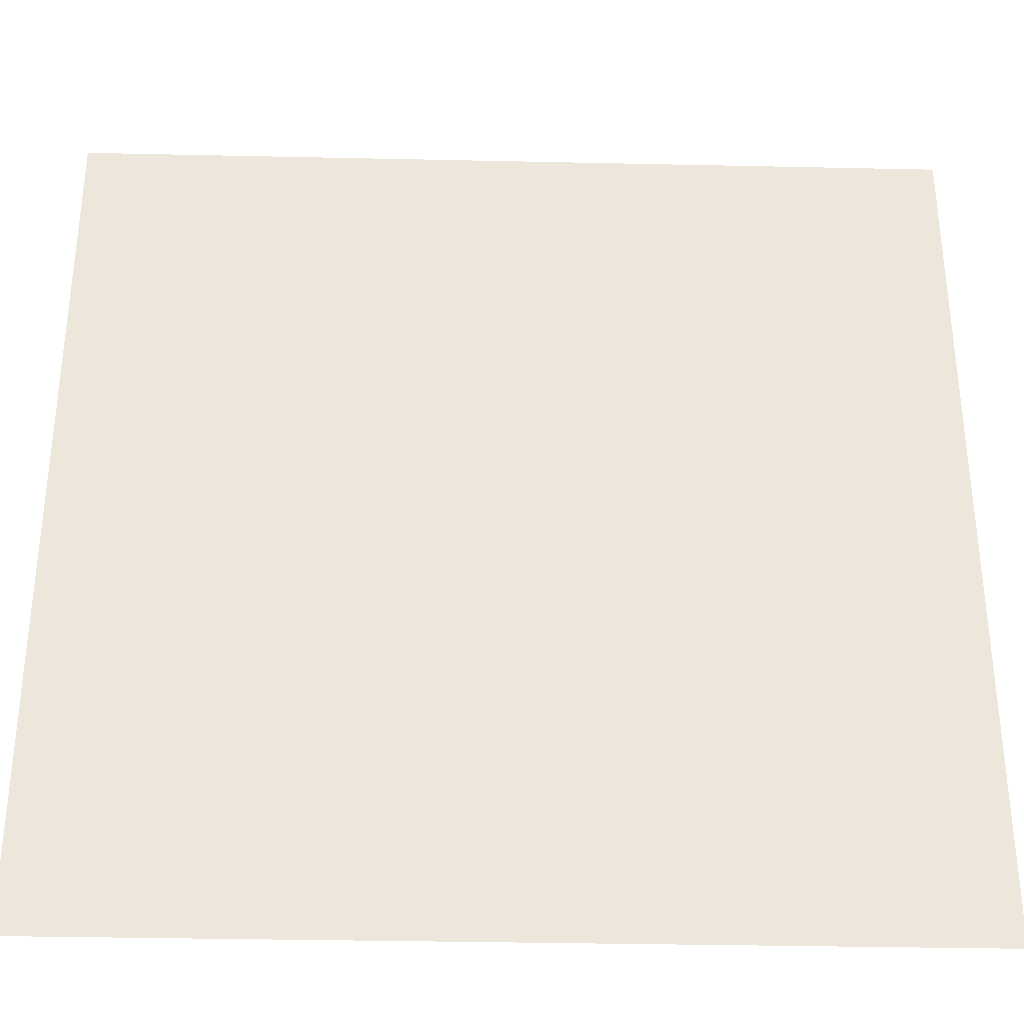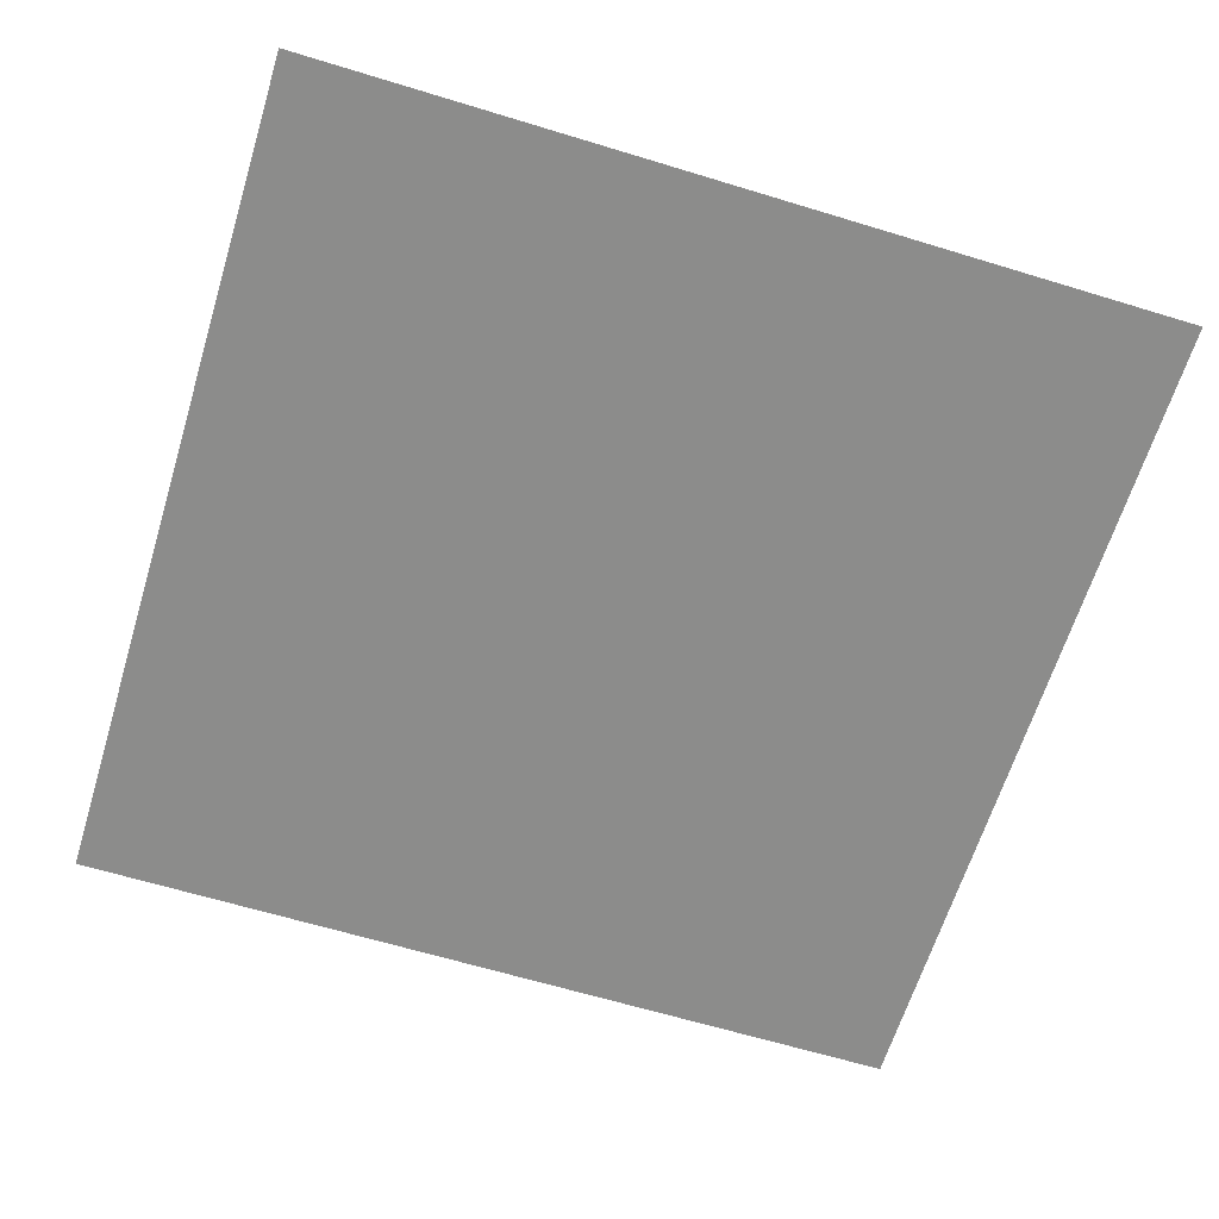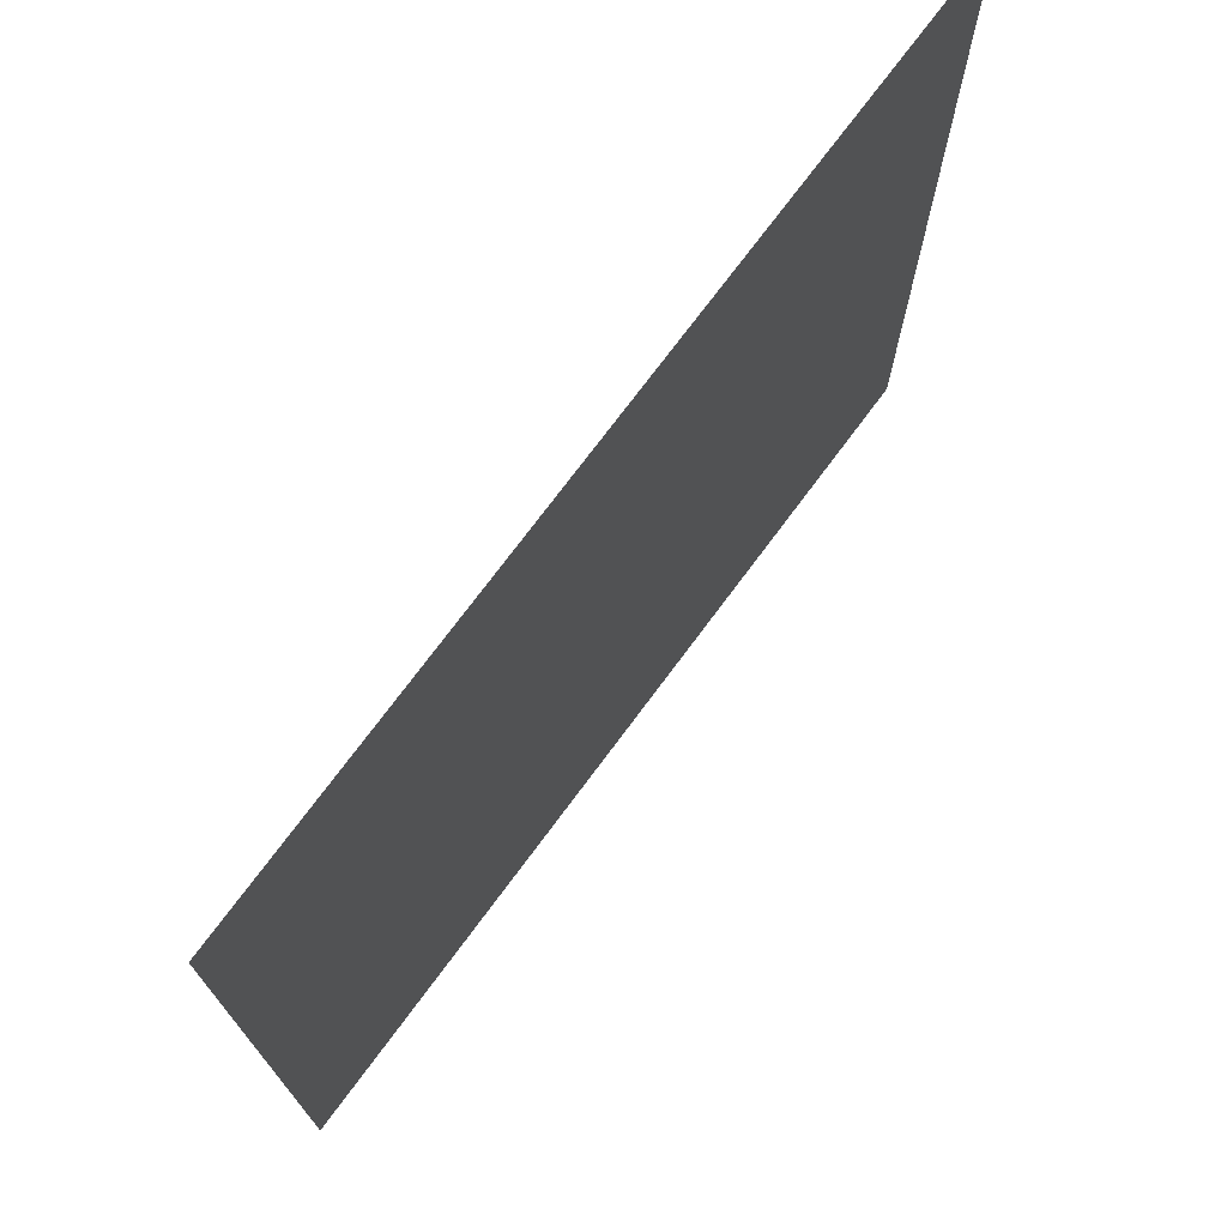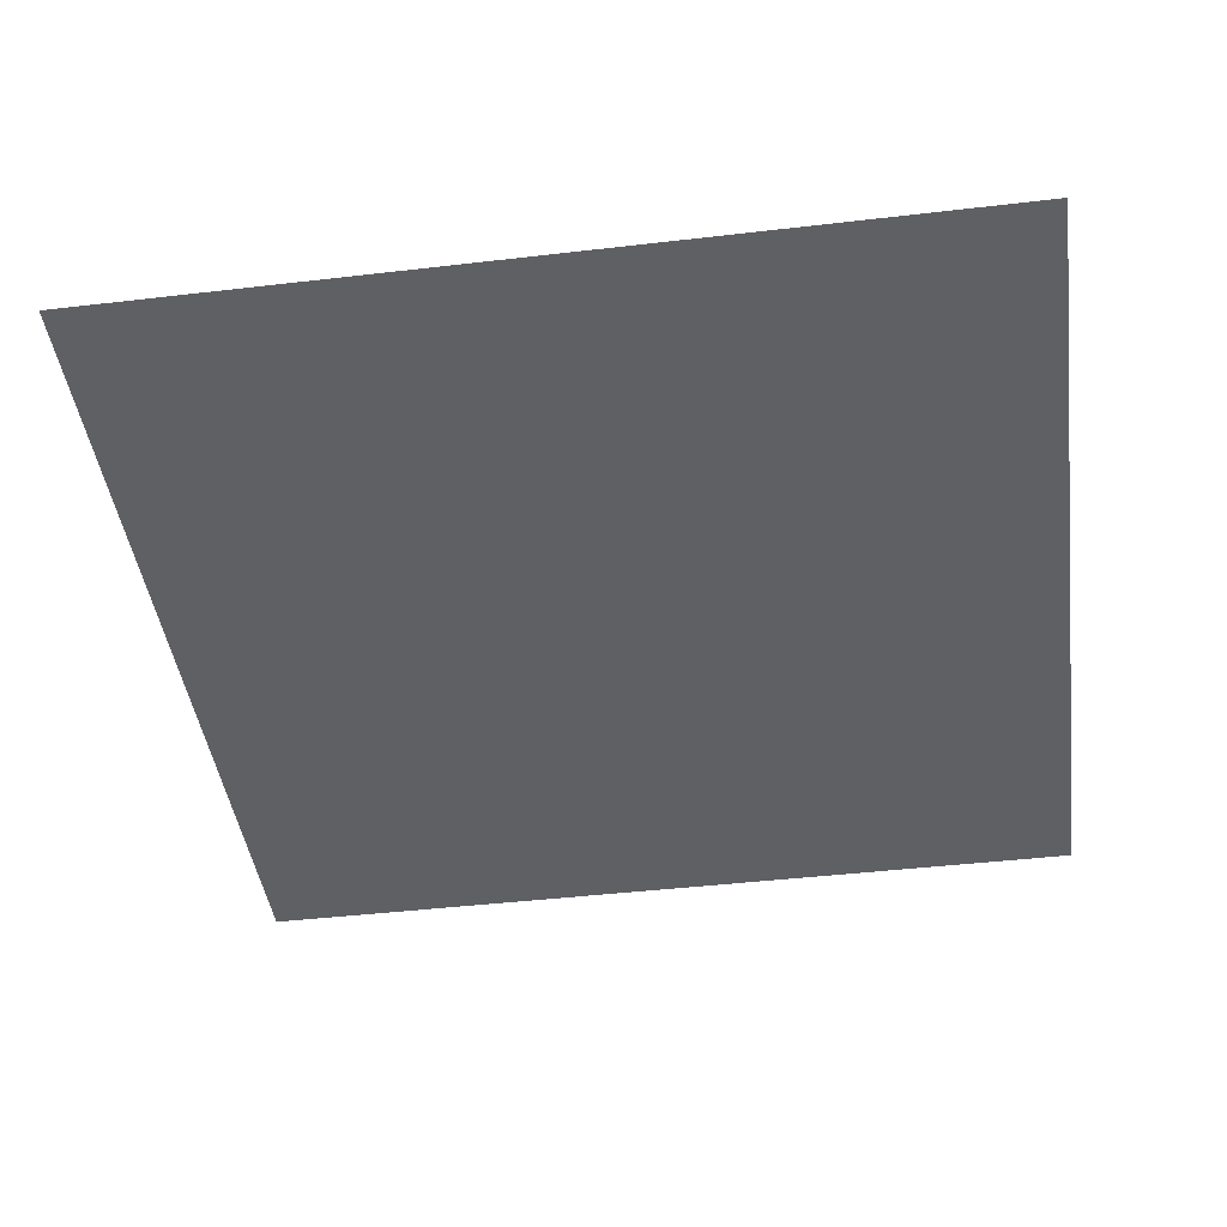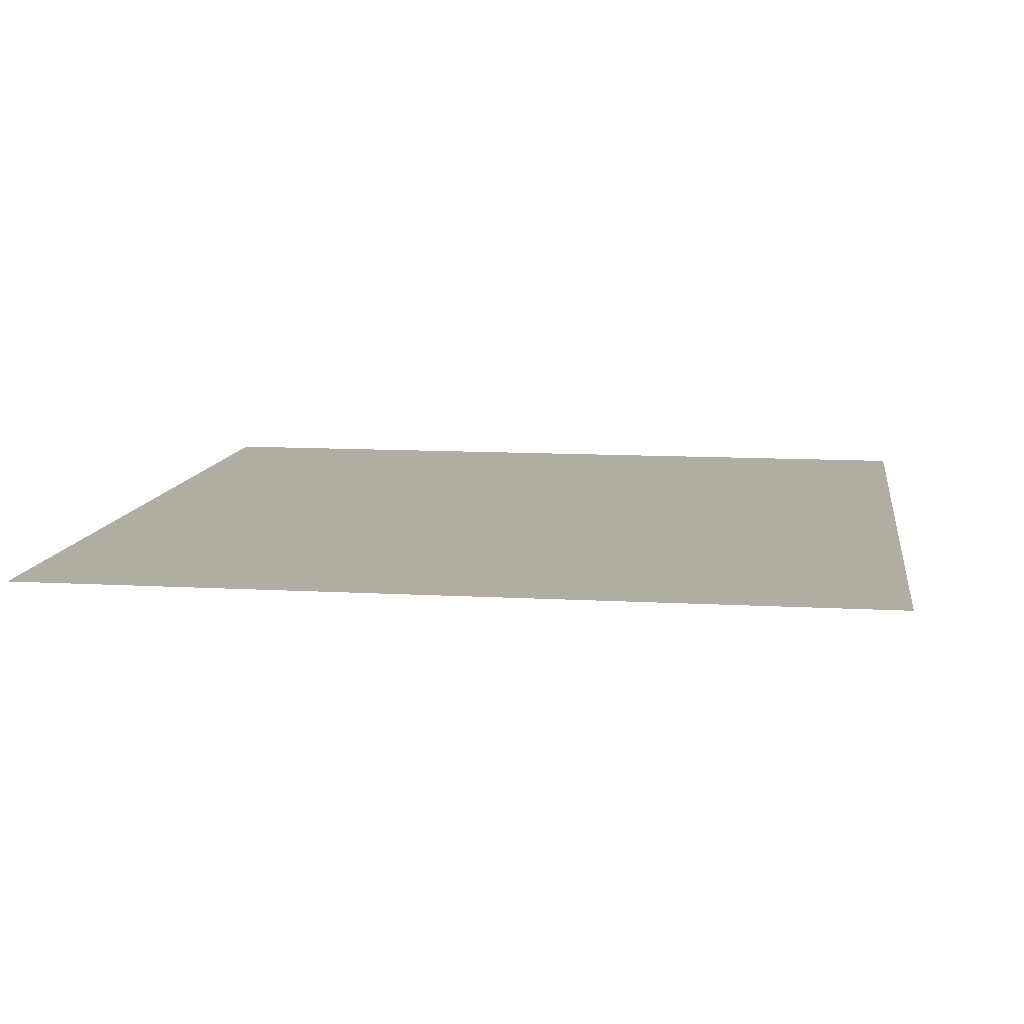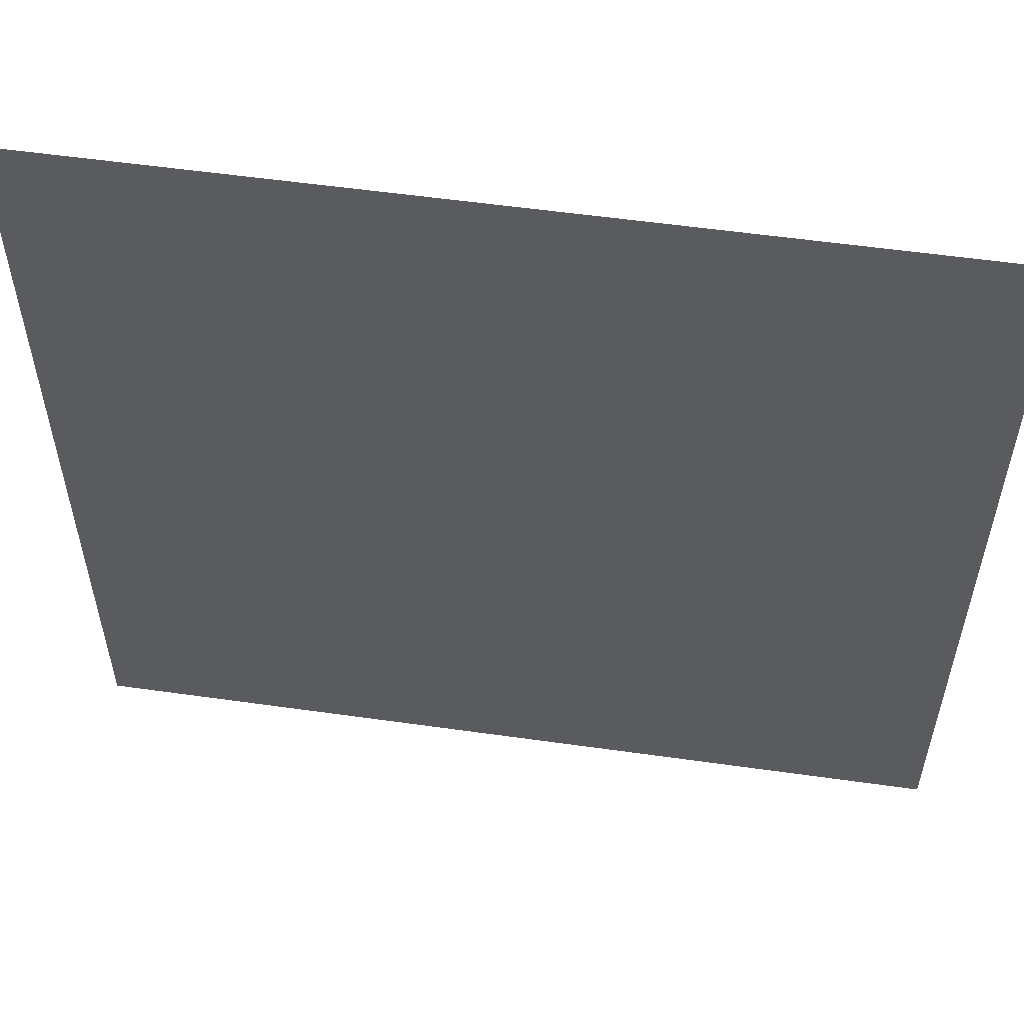
<metadata>
{"format":"obj","ext":"obj","renderer":"f3d","projection":"perspective","resolution":1024,"background":"white","views":[{"elev":-33.9,"azim":-1.7,"up":"+Z"},{"elev":-64.1,"azim":162.9,"up":"+Y"},{"elev":73.7,"azim":126.6,"up":"+Z"},{"elev":-44.0,"azim":7.8,"up":"+Y"},{"elev":10.6,"azim":-81.8,"up":"+Y"},{"elev":56.2,"azim":-171.6,"up":"+Z"}]}
</metadata>
<code>
o plane
v -29.99 -5e-06 29.99
v 29.99 -5e-06 29.99
v 29.99 5e-06 -29.99
v -29.99 5e-06 -29.99
f 1 2 3 4

</code>
